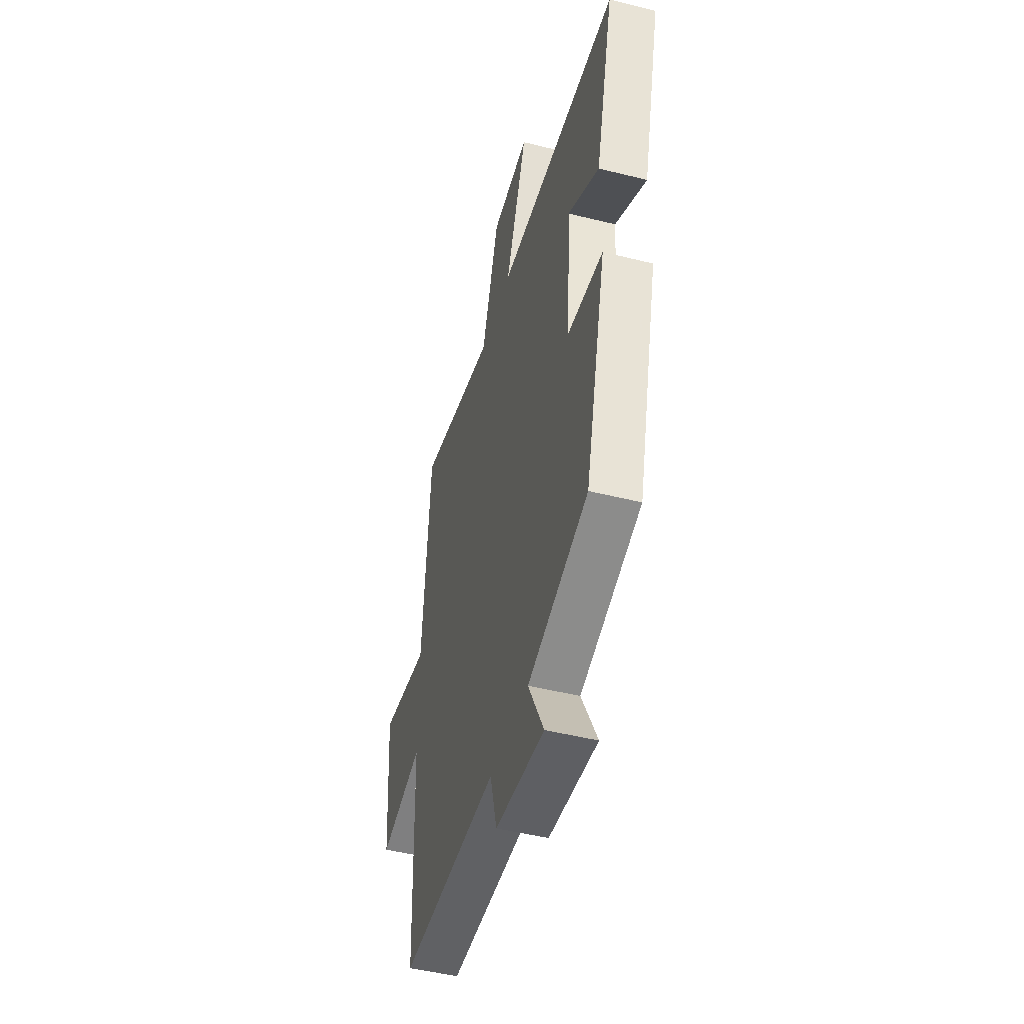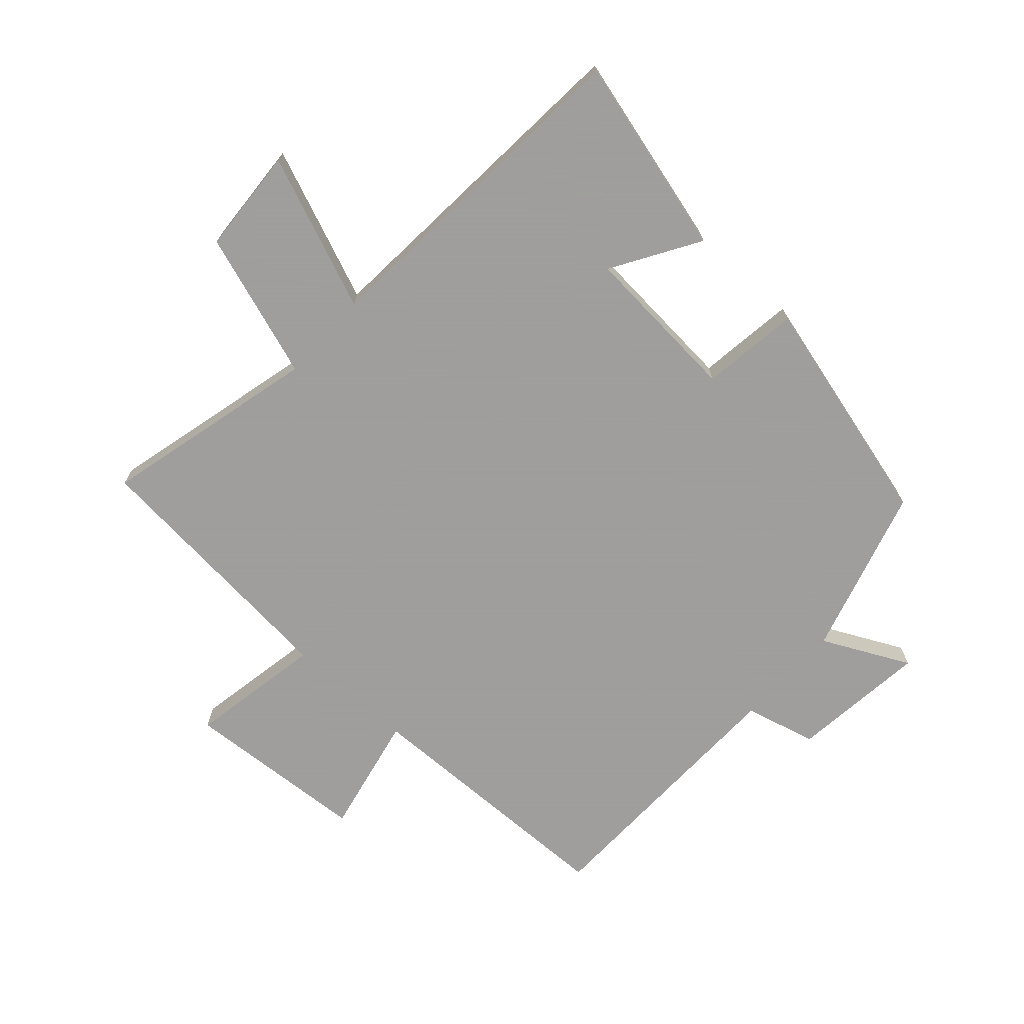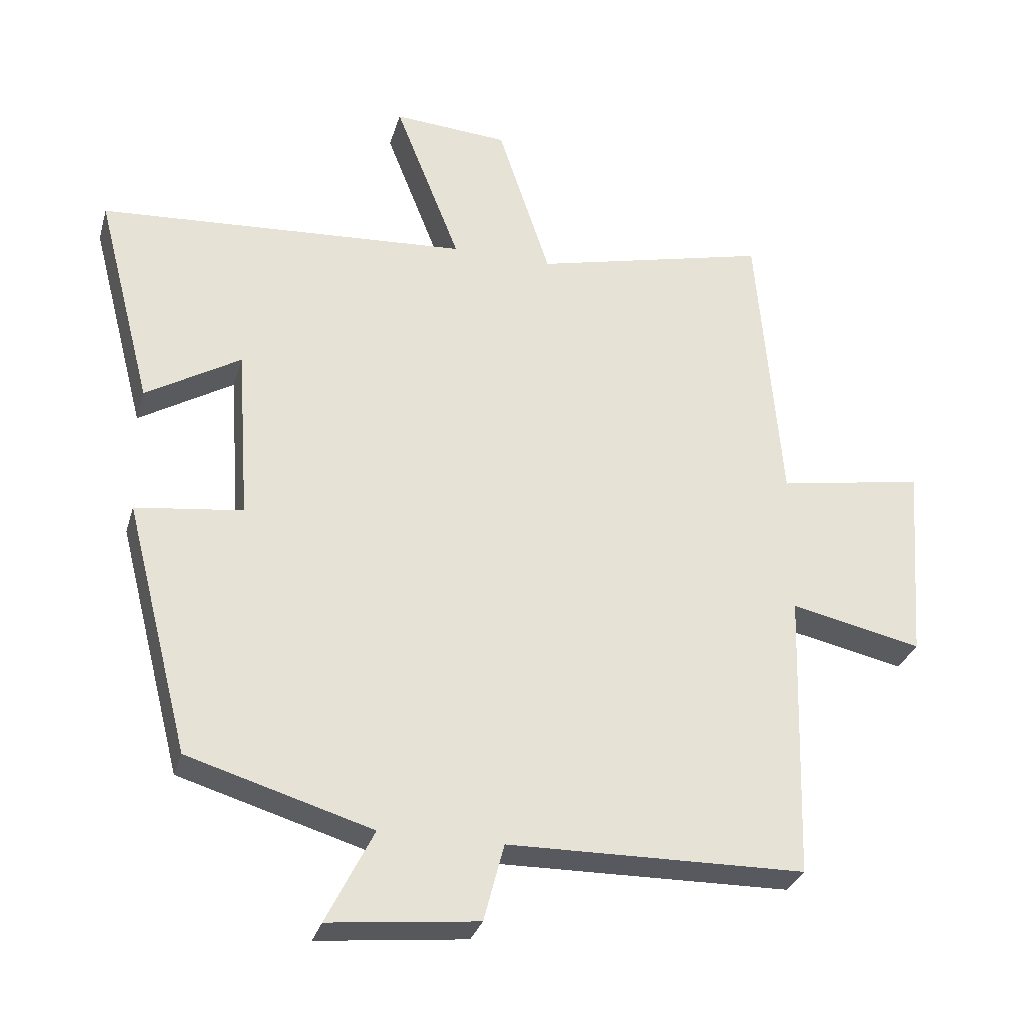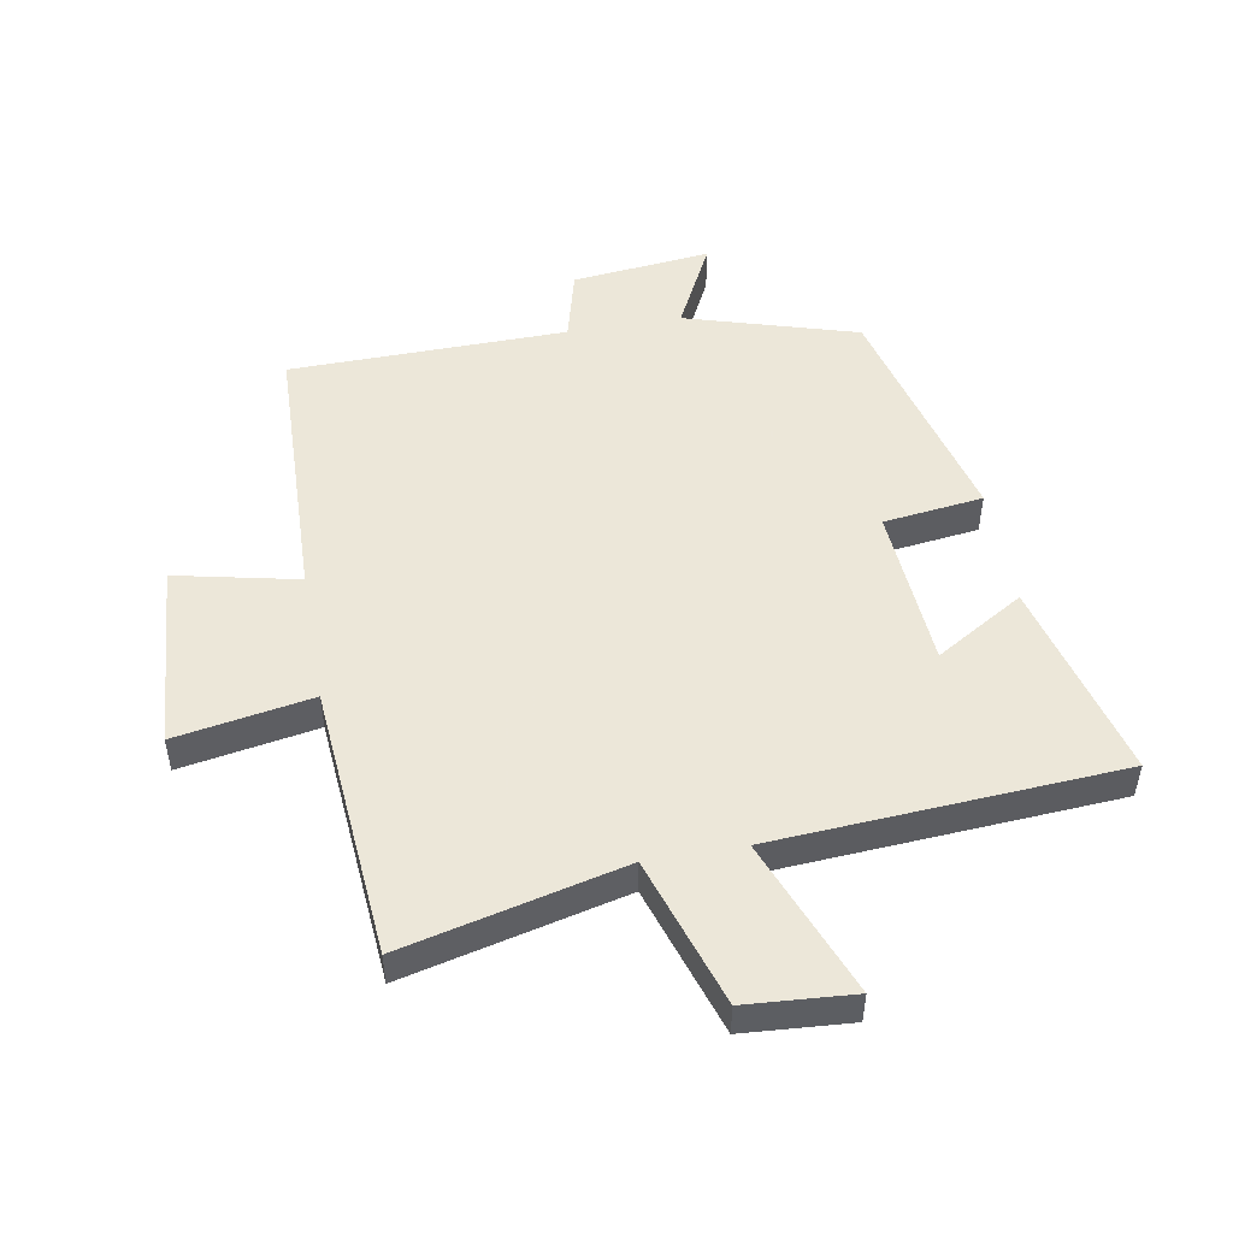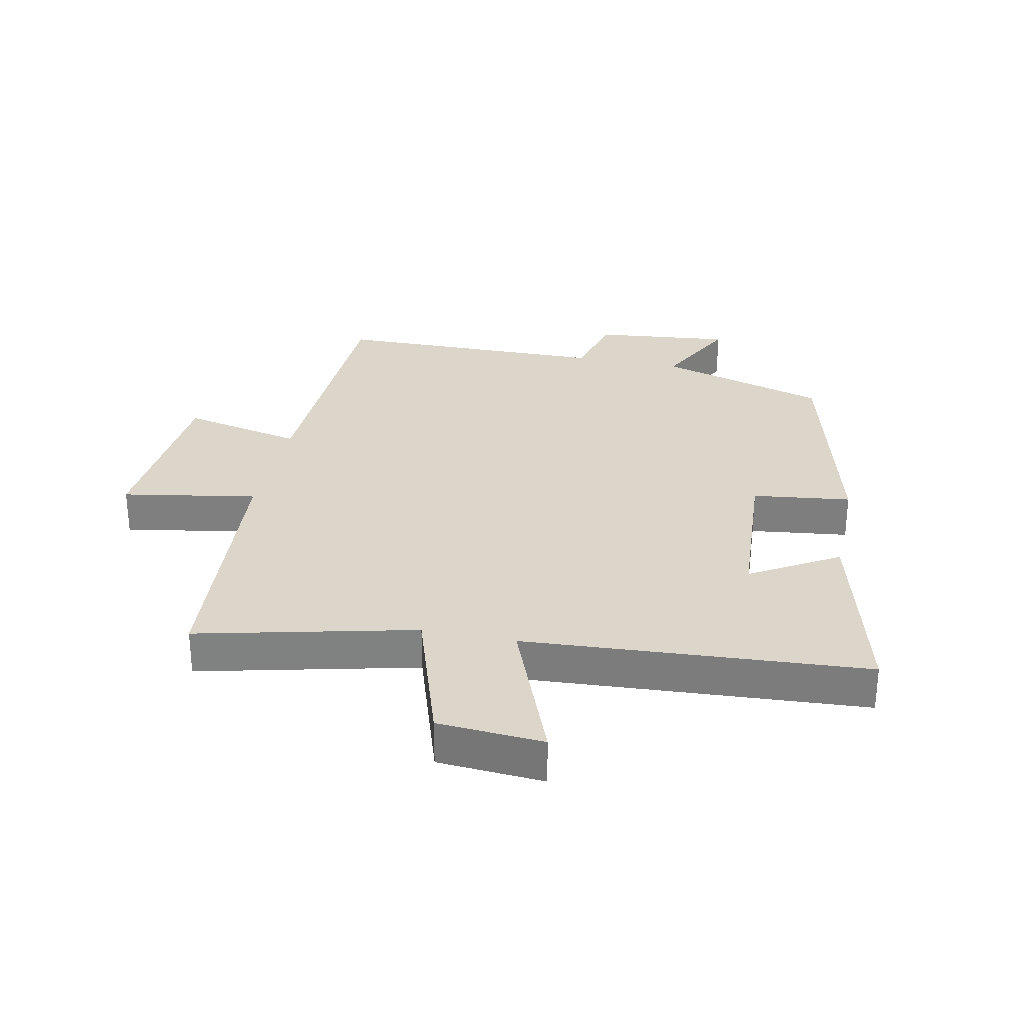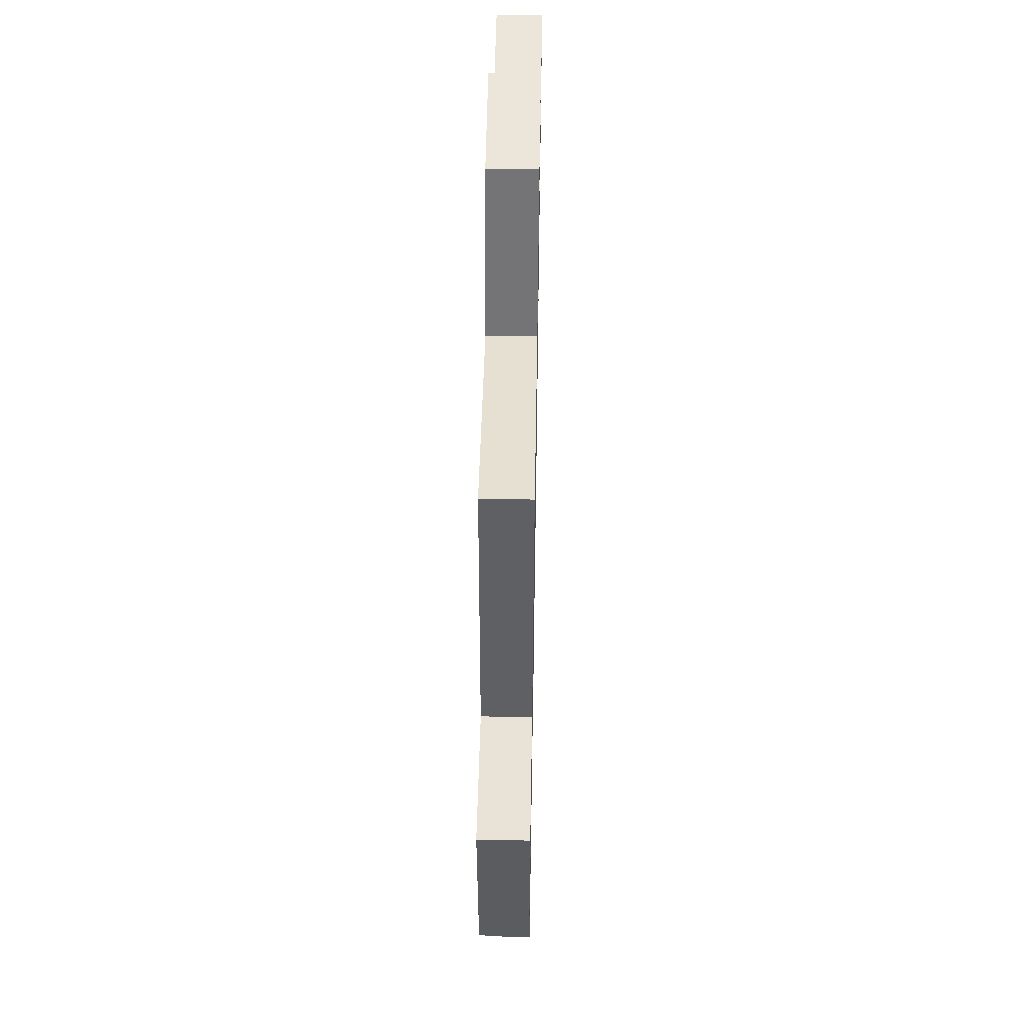
<metadata>
{"format":"obj","ext":"obj","renderer":"f3d","projection":"perspective","resolution":1024,"background":"white","views":[{"elev":-47.8,"azim":74.3,"up":"+Z"},{"elev":-71.1,"azim":47.6,"up":"+Y"},{"elev":-30.6,"azim":164.7,"up":"+Z"},{"elev":50.2,"azim":-10.0,"up":"+Y"},{"elev":29.9,"azim":11.9,"up":"+Y"},{"elev":51.8,"azim":-89.0,"up":"+Z"}]}
</metadata>
<code>
v 0.582 0.07 0.464
v 0.5 0.07 0.147
v 0.36 0.07 0.231
v 0.342 0.07 -0.027
v 0.5 0.07 -0.047
v 0.405 0.07 -0.419
v 0.133 0.07 -0.5
v 0.203 0.07 -0.639
v -0.017 0.07 -0.615
v -0.047 0.07 -0.5
v -0.487 0.07 -0.493
v -0.5 0.07 -0.063
v -0.694 0.07 -0.105
v -0.716 0.07 0.191
v -0.5 0.07 0.153
v -0.464 0.07 0.584
v -0.116 0.07 0.5
v -0.039 0.07 0.735
v 0.131 0.07 0.747
v 0.034 0.07 0.5
v 0.582 0 0.464
v 0.5 0 0.147
v 0.36 0 0.231
v 0.342 0 -0.027
v 0.5 0 -0.047
v 0.405 0 -0.419
v 0.133 0 -0.5
v 0.203 0 -0.639
v -0.017 0 -0.615
v -0.047 0 -0.5
v -0.487 0 -0.493
v -0.5 0 -0.063
v -0.694 0 -0.105
v -0.716 0 0.191
v -0.5 0 0.153
v -0.464 0 0.584
v -0.116 0 0.5
v -0.039 0 0.735
v 0.131 0 0.747
v 0.034 0 0.5
f 17 18 19 20
f 17 20 1
f 15 16 17
f 15 17 1
f 12 13 14 15
f 10 11 12 15
f 7 8 9 10
f 4 5 6 7
f 3 4 7 10
f 1 2 3
f 15 1 3
f 3 10 15
f 40 39 38 37
f 21 40 37
f 37 36 35
f 21 37 35
f 35 34 33 32
f 35 32 31 30
f 30 29 28 27
f 27 26 25 24
f 30 27 24 23
f 23 22 21
f 23 21 35
f 35 30 23
f 1 21 22 2
f 2 22 23 3
f 3 23 24 4
f 4 24 25 5
f 5 25 26 6
f 6 26 27 7
f 7 27 28 8
f 8 28 29 9
f 9 29 30 10
f 10 30 31 11
f 11 31 32 12
f 12 32 33 13
f 13 33 34 14
f 14 34 35 15
f 15 35 36 16
f 16 36 37 17
f 17 37 38 18
f 18 38 39 19
f 19 39 40 20
f 20 40 21 1

</code>
